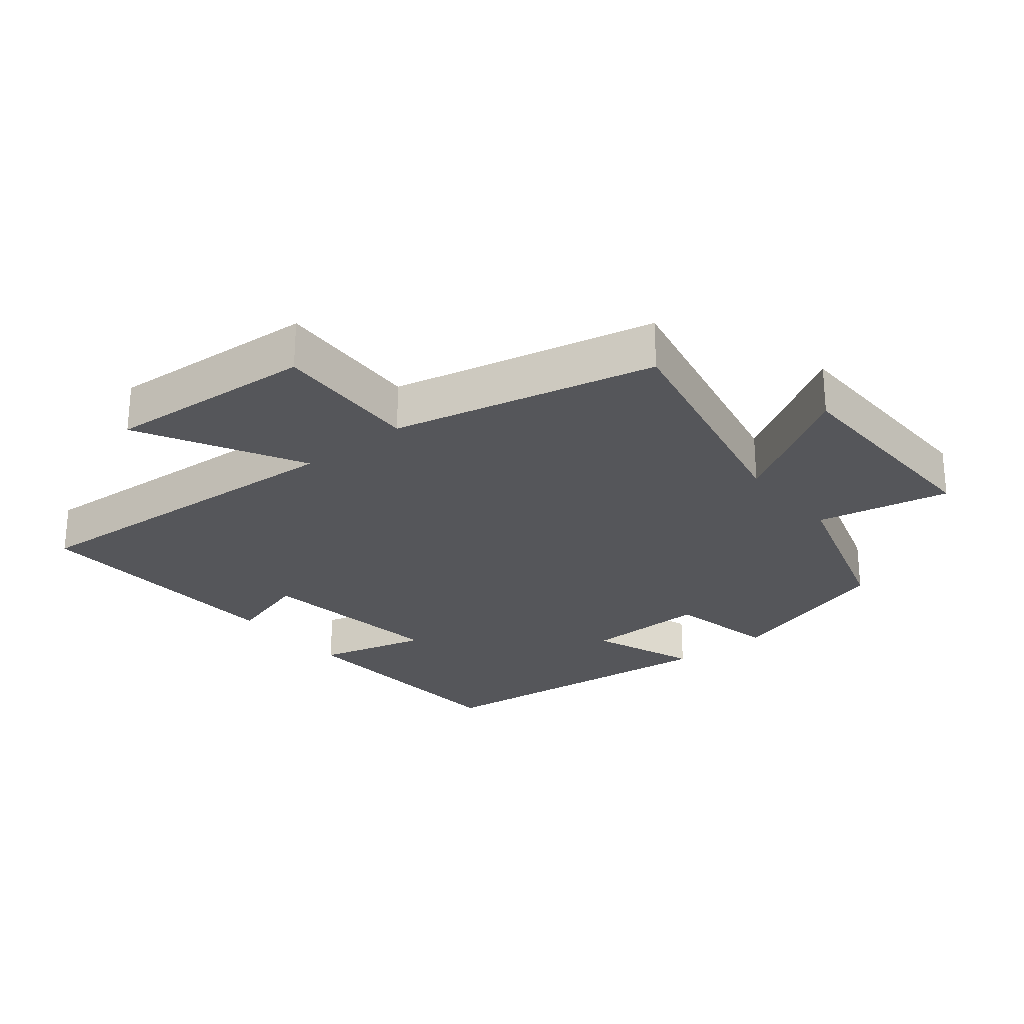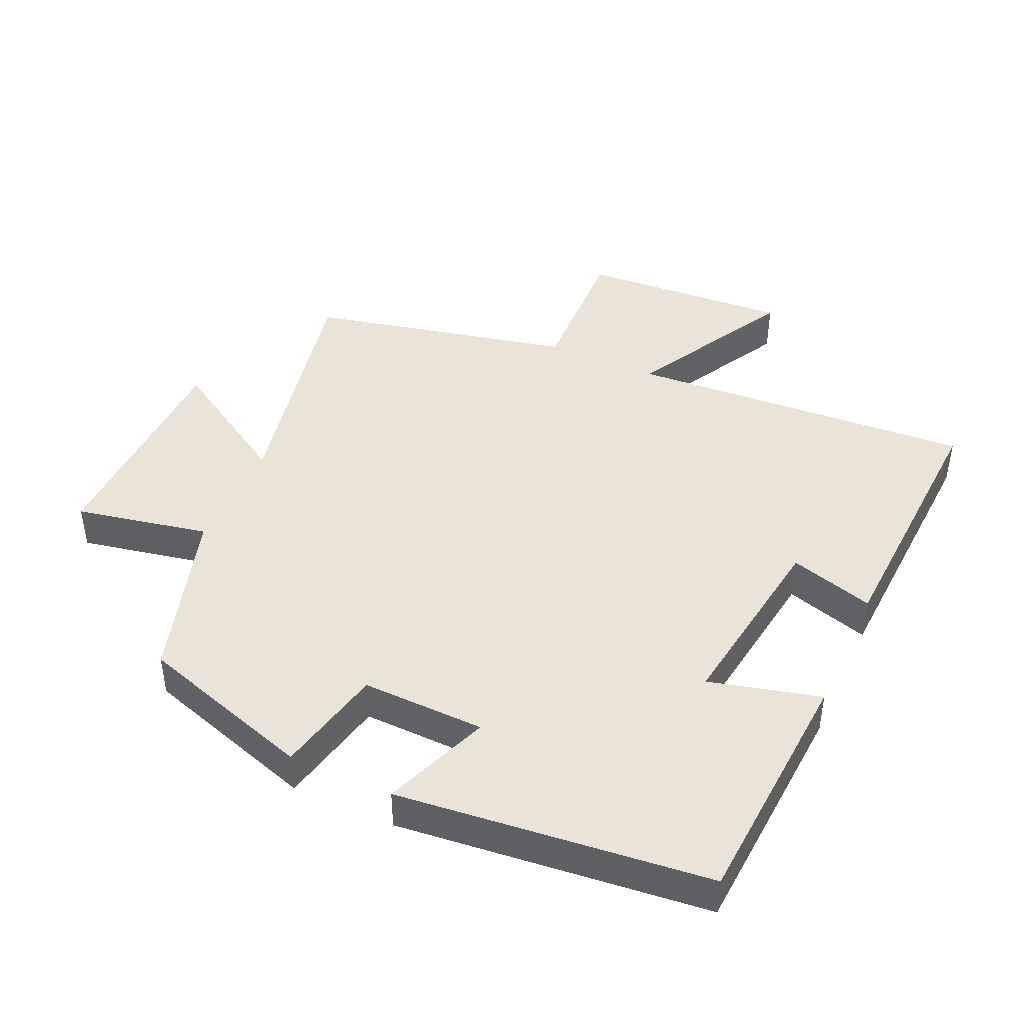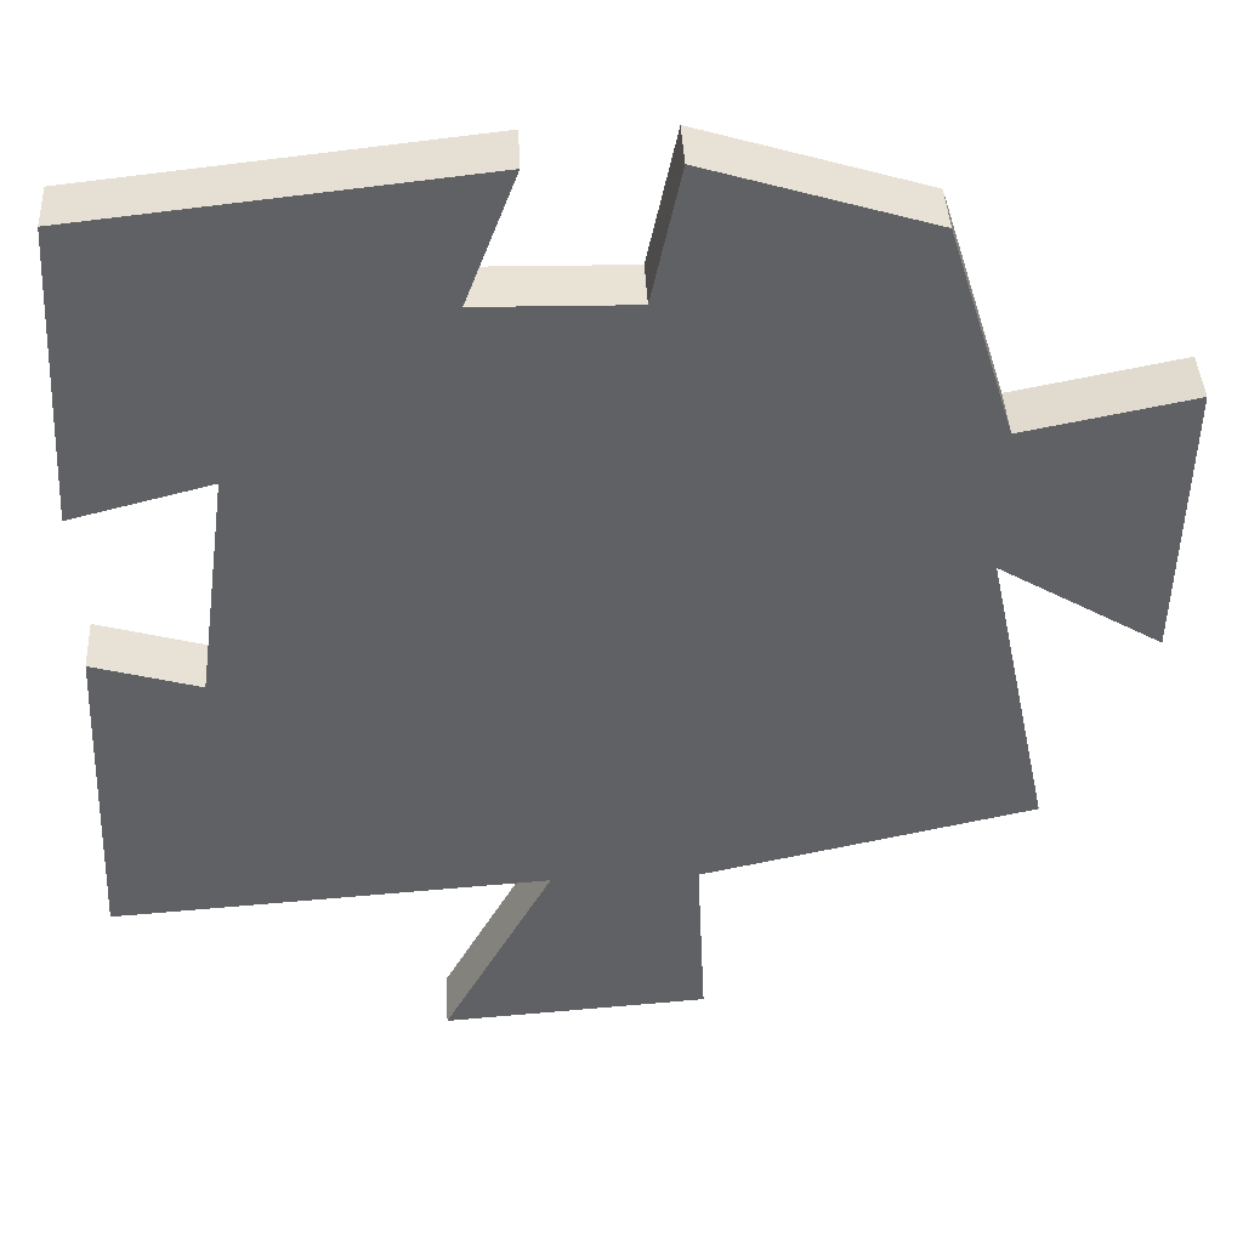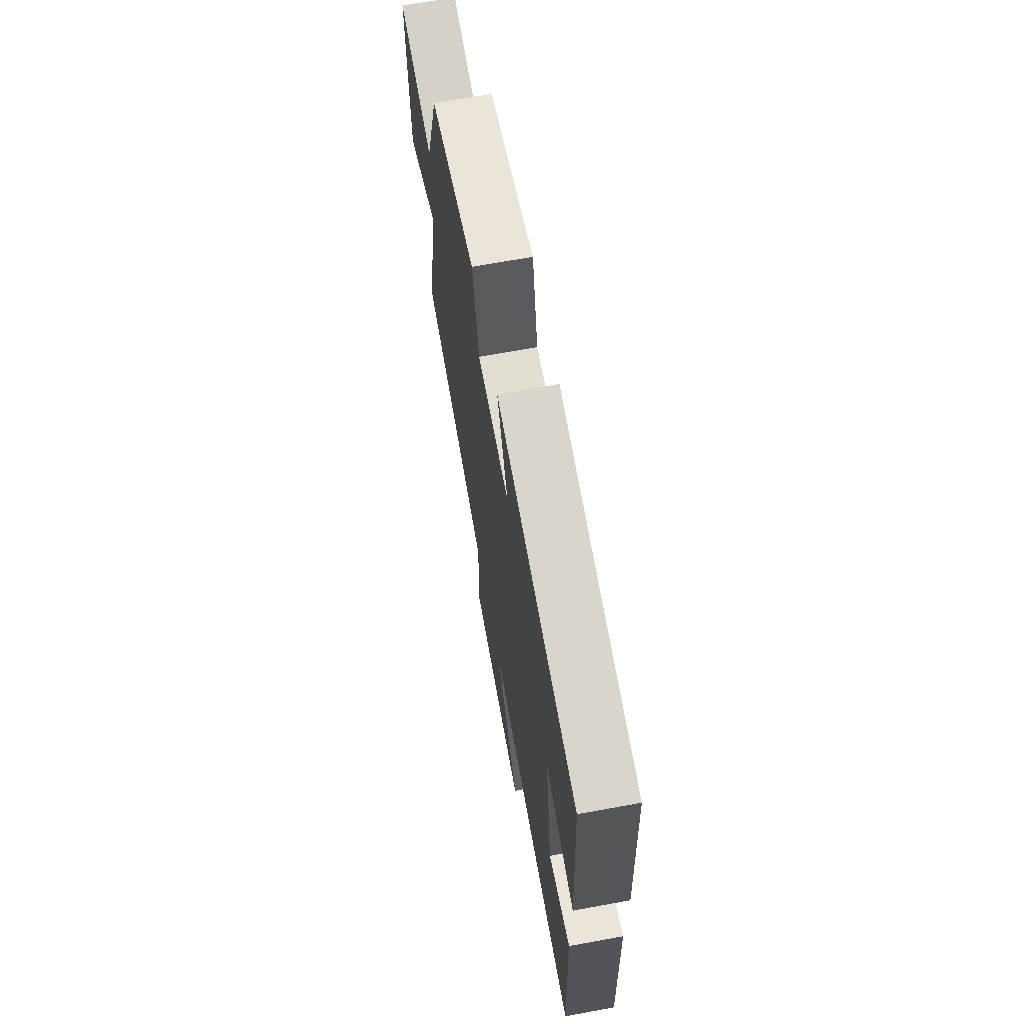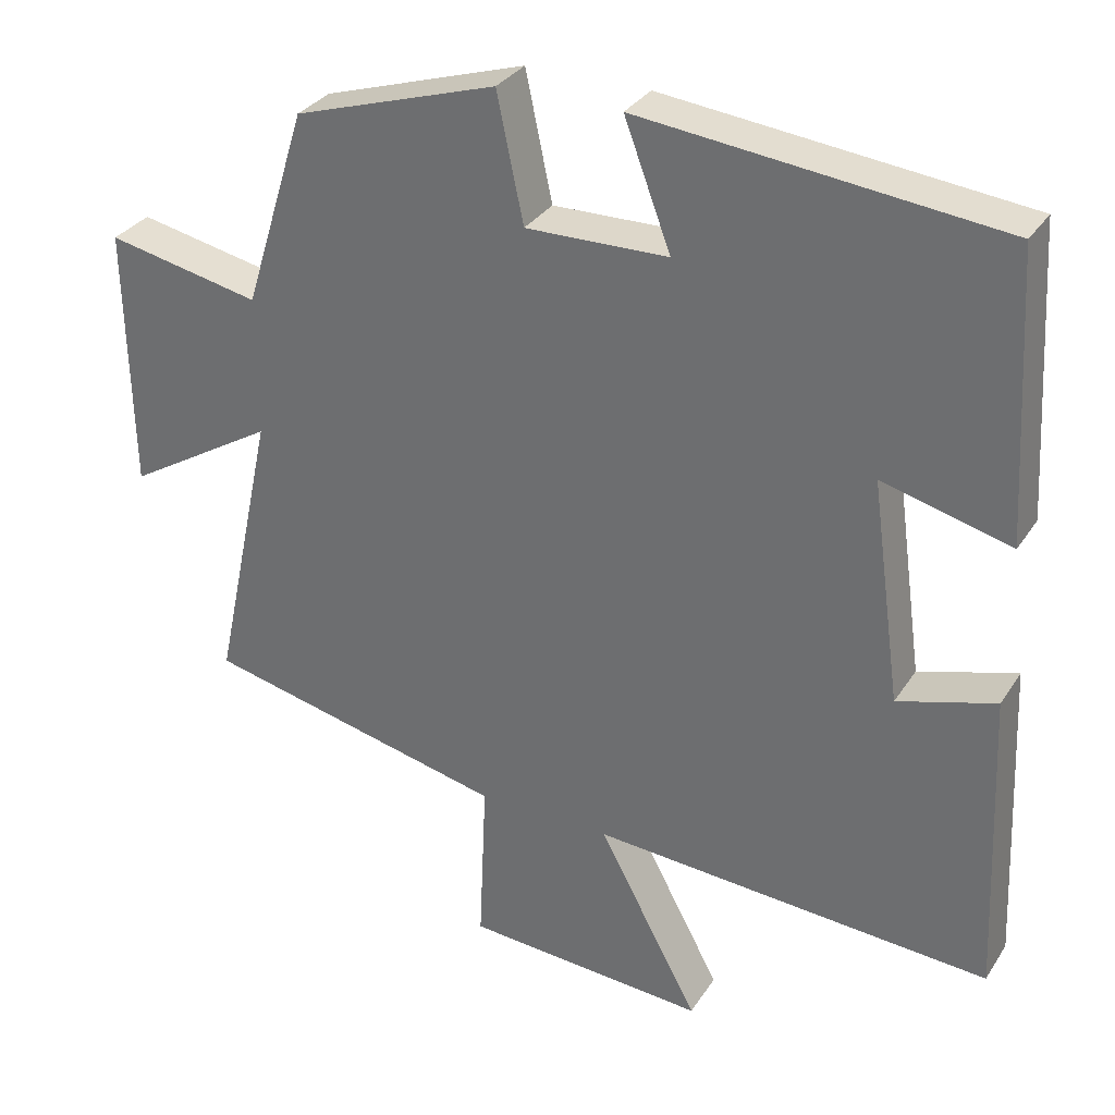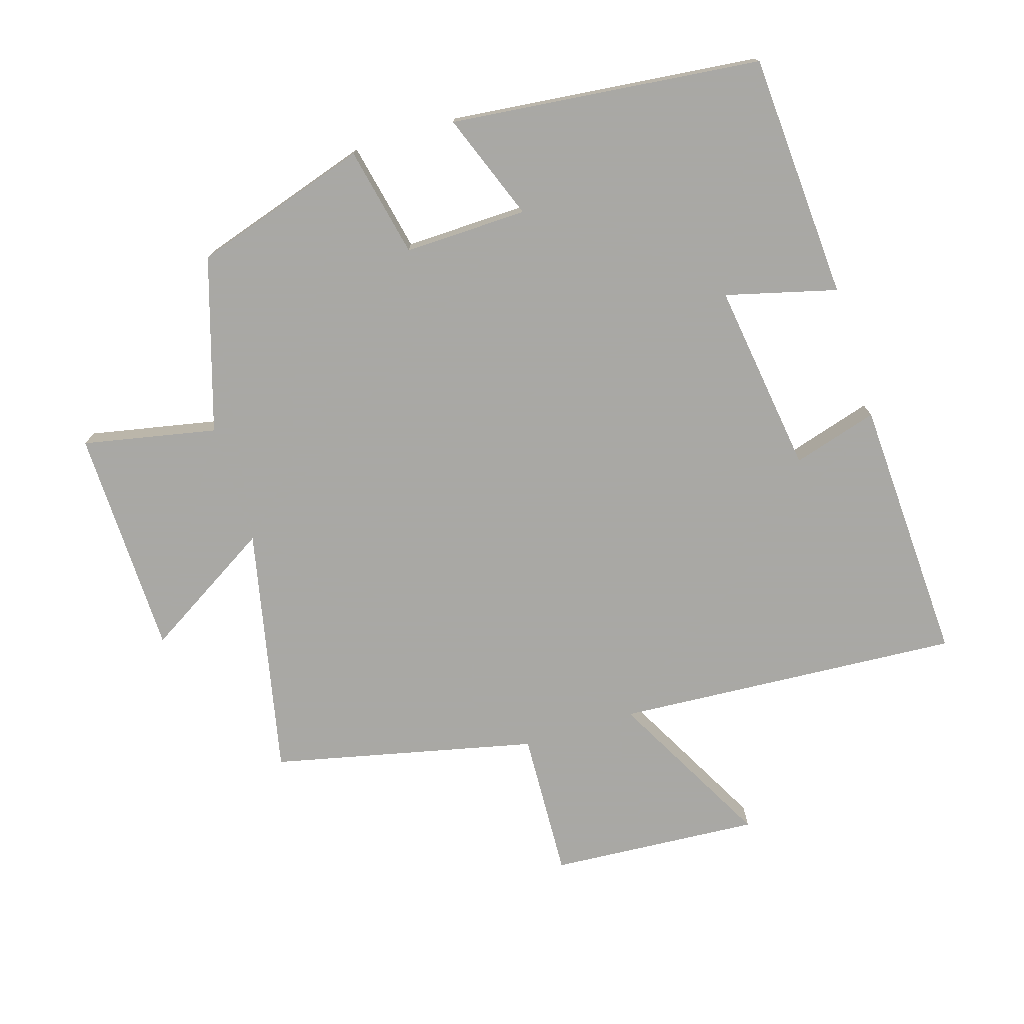
<metadata>
{"format":"obj","ext":"obj","renderer":"f3d","projection":"perspective","resolution":1024,"background":"white","views":[{"elev":-26.0,"azim":-140.9,"up":"+Y"},{"elev":43.5,"azim":24.6,"up":"+Y"},{"elev":41.8,"azim":177.1,"up":"+Z"},{"elev":68.6,"azim":79.6,"up":"+Z"},{"elev":31.8,"azim":27.6,"up":"+Z"},{"elev":-75.0,"azim":17.3,"up":"+Y"}]}
</metadata>
<code>
v -0.581 0.07 -0.409
v -0.5 0.07 -0.032
v -0.696 0.07 -0.151
v -0.702 0.07 0.195
v -0.5 0.07 0.154
v -0.418 0.07 0.416
v -0.152 0.07 0.5
v -0.117 0.07 0.334
v 0.069 0.07 0.338
v 0.008 0.07 0.5
v 0.478 0.07 0.449
v 0.5 0.07 0.077
v 0.332 0.07 0.121
v 0.372 0.07 -0.169
v 0.5 0.07 -0.131
v 0.518 0.07 -0.535
v -0.006 0.07 -0.5
v 0.126 0.07 -0.746
v -0.192 0.07 -0.724
v -0.182 0.07 -0.5
v -0.581 0 -0.409
v -0.5 0 -0.032
v -0.696 0 -0.151
v -0.702 0 0.195
v -0.5 0 0.154
v -0.418 0 0.416
v -0.152 0 0.5
v -0.117 0 0.334
v 0.069 0 0.338
v 0.008 0 0.5
v 0.478 0 0.449
v 0.5 0 0.077
v 0.332 0 0.121
v 0.372 0 -0.169
v 0.5 0 -0.131
v 0.518 0 -0.535
v -0.006 0 -0.5
v 0.126 0 -0.746
v -0.192 0 -0.724
v -0.182 0 -0.5
f 17 18 19 20
f 17 20 1 2
f 14 15 16 17
f 13 14 17 2
f 11 12 13
f 10 11 13
f 9 10 13
f 8 9 13 2
f 7 8 2
f 6 7 2
f 5 6 2
f 2 3 4 5
f 40 39 38 37
f 22 21 40 37
f 37 36 35 34
f 22 37 34 33
f 33 32 31
f 33 31 30
f 33 30 29
f 22 33 29 28
f 22 28 27
f 22 27 26
f 22 26 25
f 25 24 23 22
f 1 21 22 2
f 2 22 23 3
f 3 23 24 4
f 4 24 25 5
f 5 25 26 6
f 6 26 27 7
f 7 27 28 8
f 8 28 29 9
f 9 29 30 10
f 10 30 31 11
f 11 31 32 12
f 12 32 33 13
f 13 33 34 14
f 14 34 35 15
f 15 35 36 16
f 16 36 37 17
f 17 37 38 18
f 18 38 39 19
f 19 39 40 20
f 20 40 21 1

</code>
